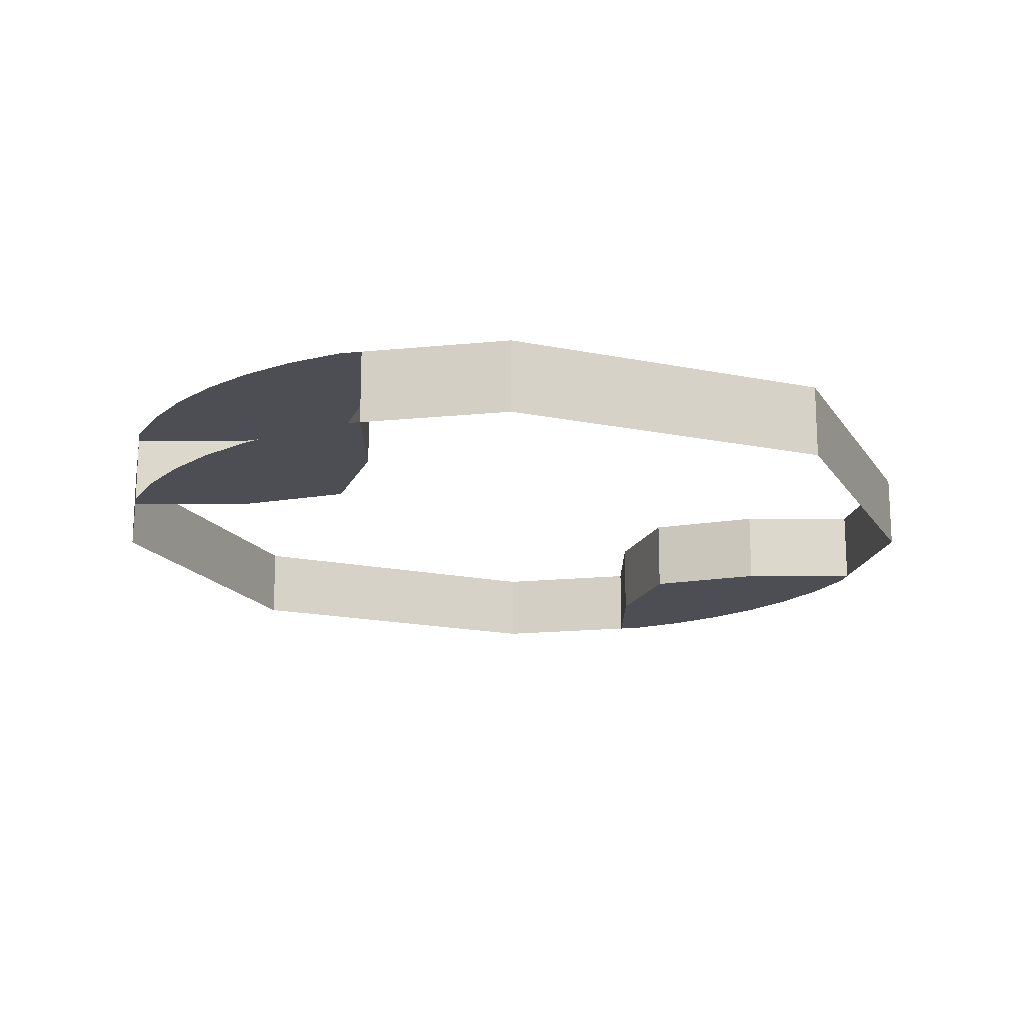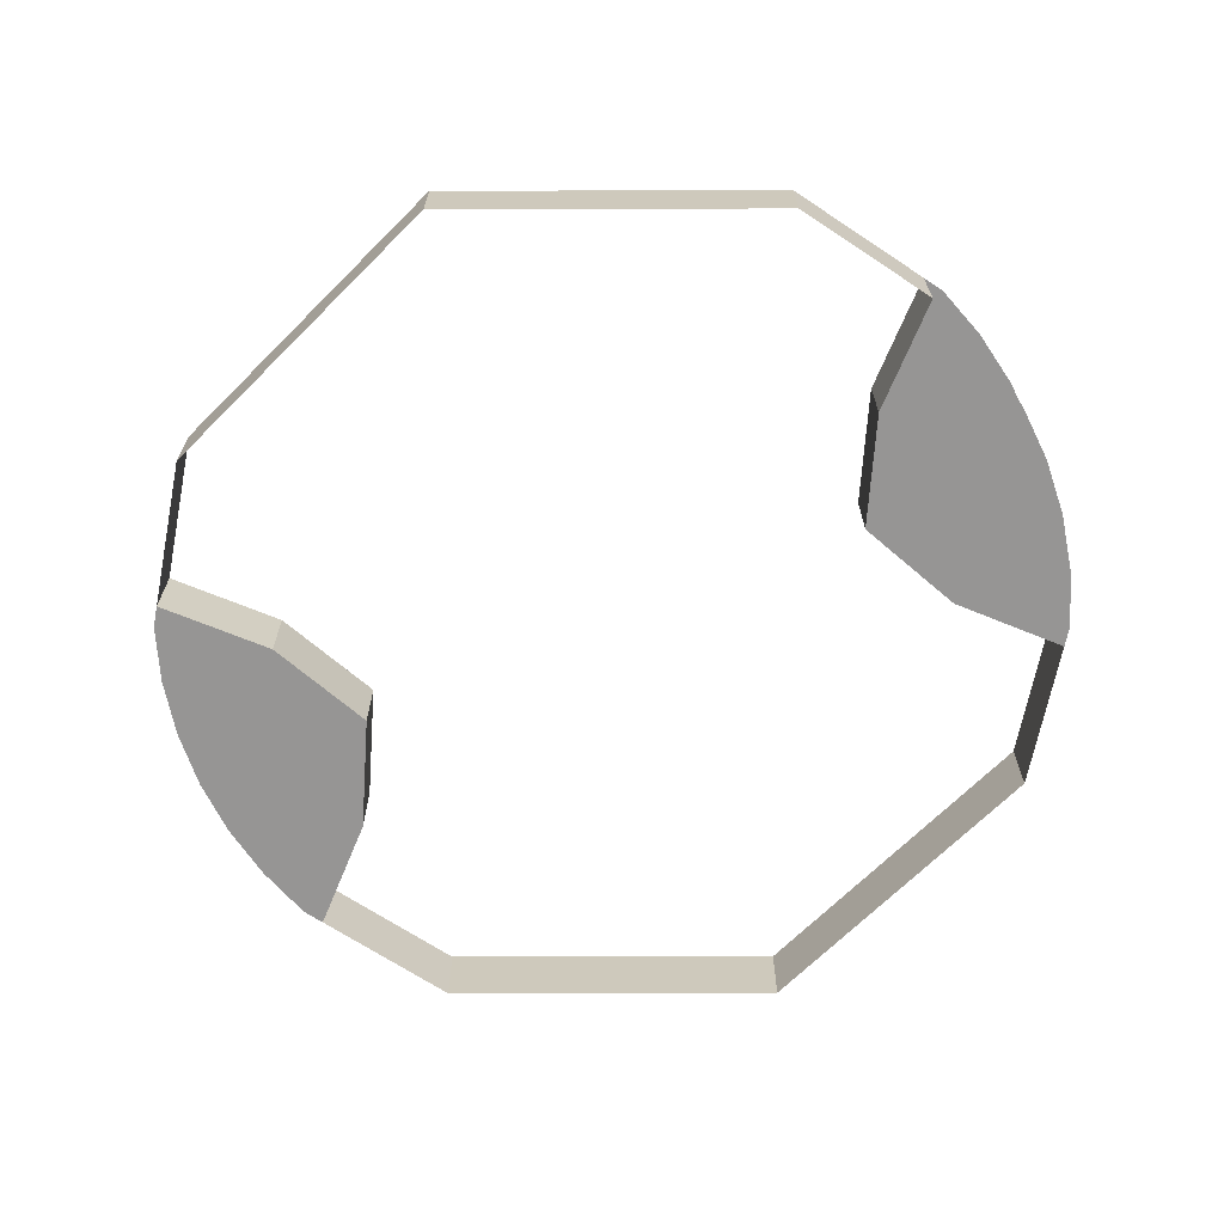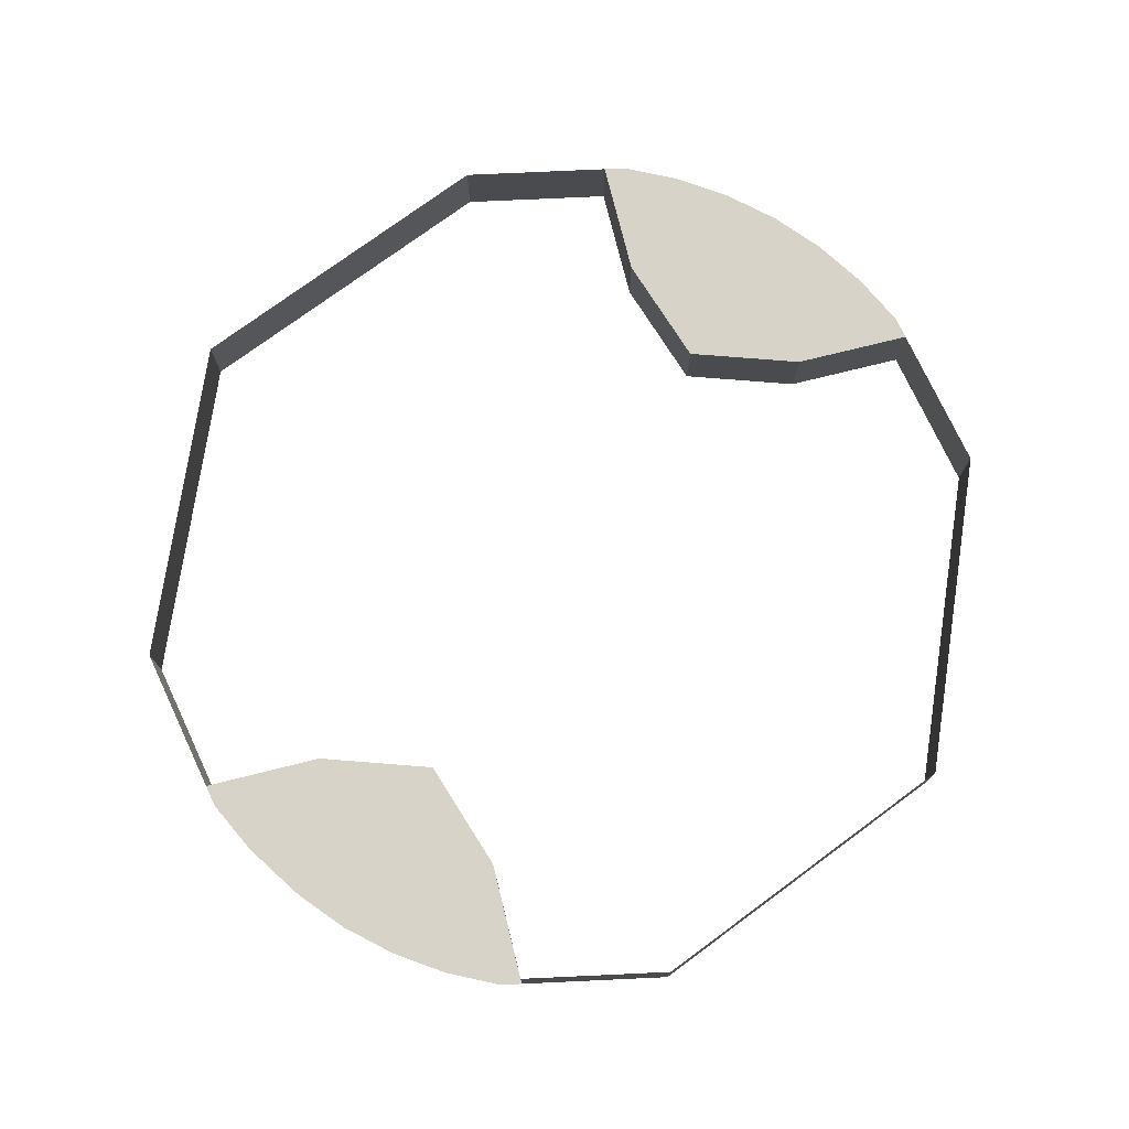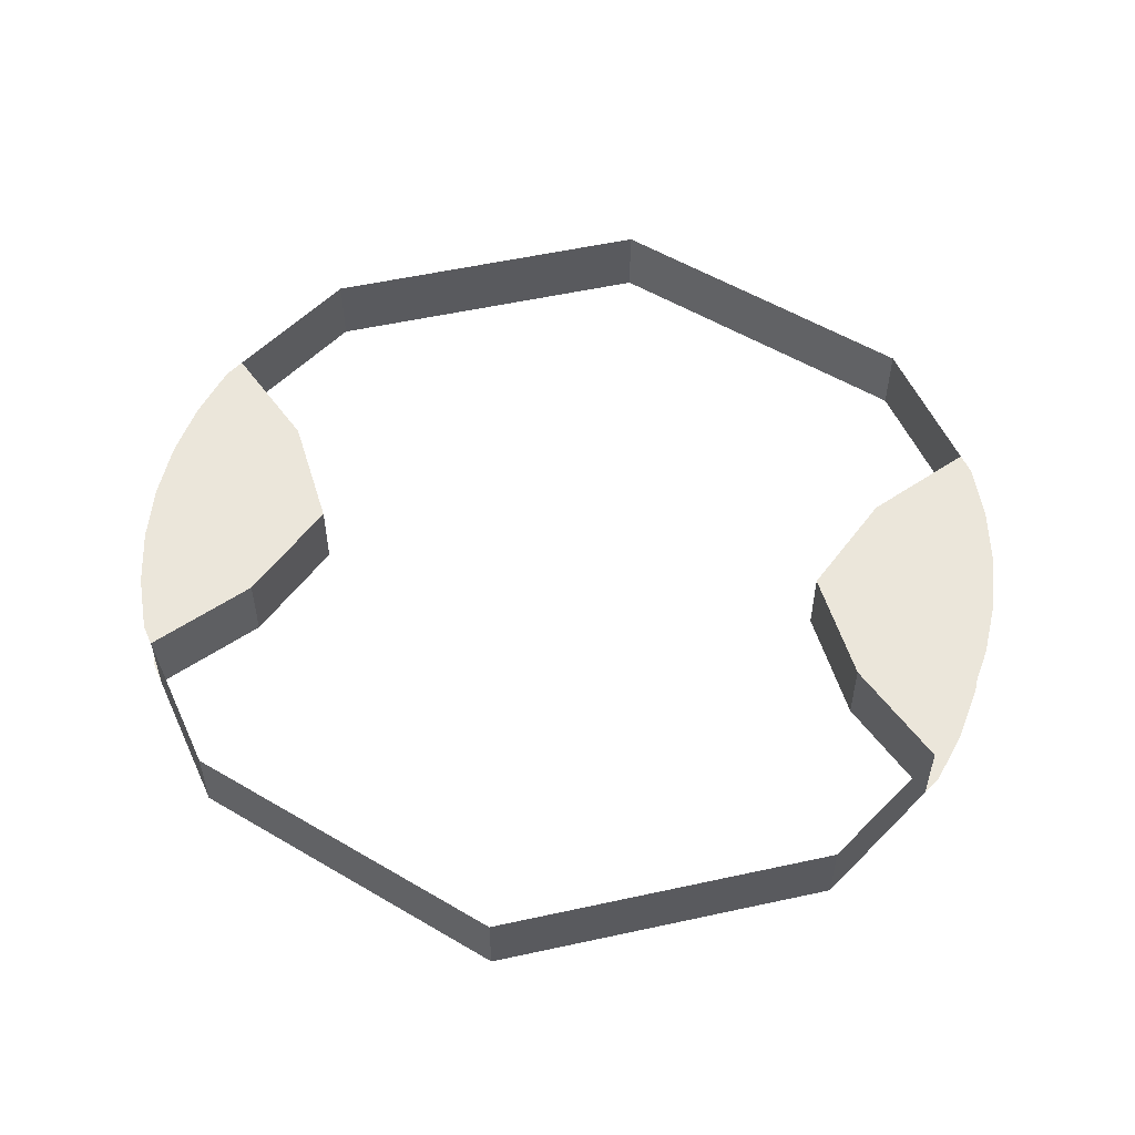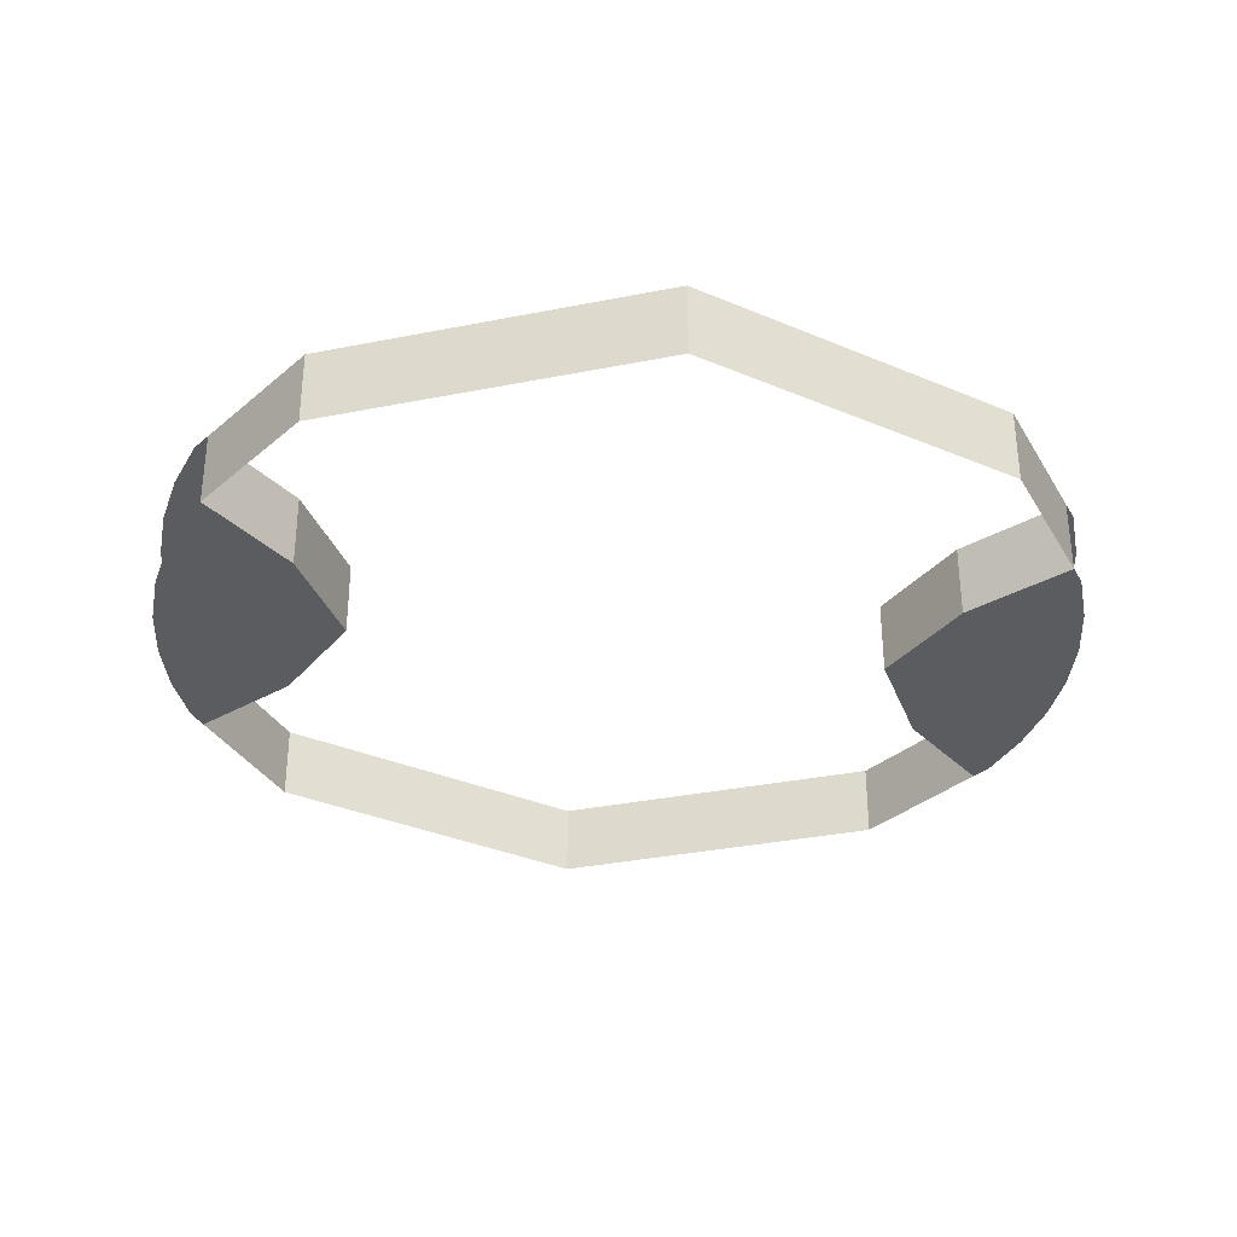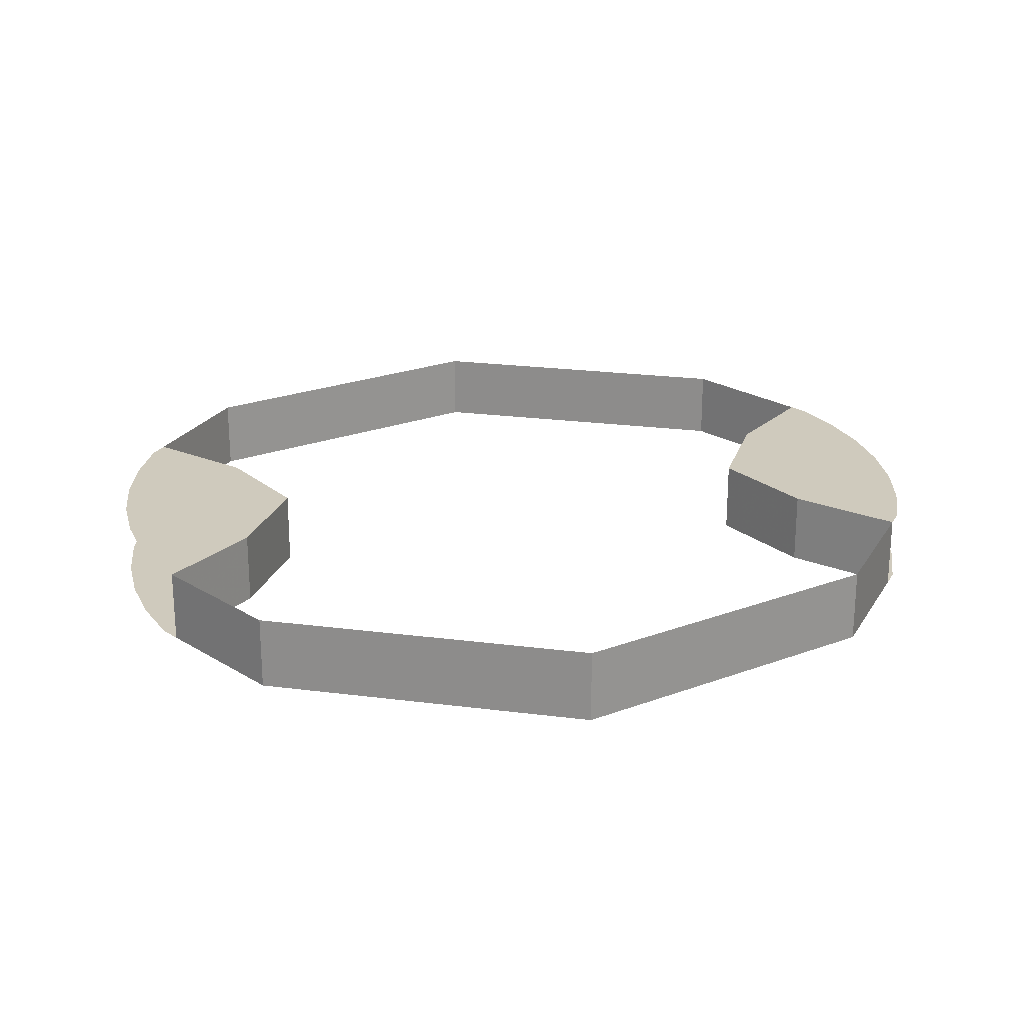
<metadata>
{"format":"obj","ext":"obj","renderer":"f3d","projection":"perspective","resolution":1024,"background":"white","views":[{"elev":-17.3,"azim":-179.9,"up":"+Y"},{"elev":-67.6,"azim":-112.4,"up":"+Y"},{"elev":75.8,"azim":166.1,"up":"+Y"},{"elev":54.9,"azim":-125.5,"up":"+Y"},{"elev":-34.2,"azim":37.6,"up":"+Y"},{"elev":23.1,"azim":34.9,"up":"+Y"}]}
</metadata>
<code>
v 0.2121 0 0.2121
v 0 0 0.3
v 0 0.05 0.3
v 0.2121 0.05 0.2121
v 0.3 0 0
v 0.2121 0 0.2121
v 0.2121 0.05 0.2121
v 0.3 0.05 0
v -0.3 0.05 0
v -0.2801 0.05 0.1
v -0.2801 0 0.1
v -0.3 0 0
v 0.1148 0 -0.2772
v 0.2772 0 -0.1148
v 0.2598 0 -0.15
v 0.15 0 -0.2598
v 0.15 0 -0.2598
v 0.2598 0 -0.15
v 0.238 0 -0.1826
v 0.1826 0 -0.238
v 0.1826 0 -0.238
v 0.238 0 -0.1826
v 0.2121 0 -0.2121
v 0.1148 0.05 -0.2772
v 0.2772 0.05 -0.1148
v 0.2598 0.05 -0.15
v 0.15 0.05 -0.2598
v 0.15 0.05 -0.2598
v 0.2598 0.05 -0.15
v 0.238 0.05 -0.1826
v 0.1826 0.05 -0.238
v 0.1826 0.05 -0.238
v 0.238 0.05 -0.1826
v 0.2121 0.05 -0.2121
v 0.1 0 -0.2
v 0.1 0.05 -0.2
v 0.125 0.05 -0.125
v 0.125 0 -0.125
v 0.1 0 -0.2801
v 0.1 0.05 -0.2801
v 0.1 0.05 -0.2
v 0.1 0 -0.2
v 0.2 0 -0.1
v 0.125 0 -0.125
v 0.125 0.05 -0.125
v 0.2 0.05 -0.1
v 0.2 0.05 -0.1
v 0.2801 0.05 -0.1
v 0.2801 0 -0.1
v 0.2 0 -0.1
v 0.2801 0 -0.1
v 0.2772 0 -0.1148
v 0.125 0 -0.125
v 0.2 0 -0.1
v 0.1148 0 -0.2772
v 0.125 0 -0.125
v 0.2772 0 -0.1148
v 0.125 0 -0.125
v 0.1148 0 -0.2772
v 0.1 0 -0.2801
v 0.1 0 -0.2
v 0.125 0.05 -0.125
v 0.2772 0.05 -0.1148
v 0.2801 0.05 -0.1
v 0.2 0.05 -0.1
v 0.2772 0.05 -0.1148
v 0.125 0.05 -0.125
v 0.1148 0.05 -0.2772
v 0.1 0.05 -0.2801
v 0.1148 0.05 -0.2772
v 0.125 0.05 -0.125
v 0.1 0.05 -0.2
v -0.2121 0 -0.2121
v 0 0 -0.3
v 0 0.05 -0.3
v -0.2121 0.05 -0.2121
v -0.3 0 0
v -0.2121 0 -0.2121
v -0.2121 0.05 -0.2121
v -0.3 0.05 0
v 0.1 0.05 -0.2801
v 0 0.05 -0.3
v 0 0 -0.3
v 0.1 0 -0.2801
v 0.3 0.05 0
v 0.2801 0.05 -0.1
v 0.2801 0 -0.1
v 0.3 0 0
v -0.1148 0 0.2772
v -0.2772 0 0.1148
v -0.2598 0 0.15
v -0.15 0 0.2598
v -0.15 0 0.2598
v -0.2598 0 0.15
v -0.238 0 0.1826
v -0.1826 0 0.238
v -0.1826 0 0.238
v -0.238 0 0.1826
v -0.2121 0 0.2121
v -0.1148 0.05 0.2772
v -0.2772 0.05 0.1148
v -0.2598 0.05 0.15
v -0.15 0.05 0.2598
v -0.15 0.05 0.2598
v -0.2598 0.05 0.15
v -0.238 0.05 0.1826
v -0.1826 0.05 0.238
v -0.1826 0.05 0.238
v -0.238 0.05 0.1826
v -0.2121 0.05 0.2121
v -0.1 0 0.2
v -0.1 0.05 0.2
v -0.125 0.05 0.125
v -0.125 0 0.125
v -0.1 0 0.2801
v -0.1 0.05 0.2801
v -0.1 0.05 0.2
v -0.1 0 0.2
v -0.2 0 0.1
v -0.125 0 0.125
v -0.125 0.05 0.125
v -0.2 0.05 0.1
v -0.2 0.05 0.1
v -0.2801 0.05 0.1
v -0.2801 0 0.1
v -0.2 0 0.1
v -0.2801 0 0.1
v -0.2772 0 0.1148
v -0.125 0 0.125
v -0.2 0 0.1
v -0.1148 0 0.2772
v -0.125 0 0.125
v -0.2772 0 0.1148
v -0.125 0 0.125
v -0.1148 0 0.2772
v -0.1 0 0.2801
v -0.1 0 0.2
v -0.125 0.05 0.125
v -0.2772 0.05 0.1148
v -0.2801 0.05 0.1
v -0.2 0.05 0.1
v -0.2772 0.05 0.1148
v -0.125 0.05 0.125
v -0.1148 0.05 0.2772
v -0.1 0.05 0.2801
v -0.1148 0.05 0.2772
v -0.125 0.05 0.125
v -0.1 0.05 0.2
v -0.1 0.05 0.2801
v 0 0.05 0.3
v 0 0 0.3
v -0.1 0 0.2801
g mesh7220
f 1 2 3
f 3 4 1
f 5 6 7
f 7 8 5
f 9 10 11
f 11 12 9
g mesh7223
f 13 15 14
f 15 13 16
f 17 19 18
f 19 17 20
f 21 23 22
g mesh7225
f 24 25 26
f 26 27 24
f 28 29 30
f 30 31 28
f 32 33 34
f 35 37 36
f 37 35 38
f 39 41 40
f 41 39 42
f 43 45 44
f 45 43 46
f 47 49 48
f 49 47 50
f 51 53 52
f 53 51 54
f 55 57 56
f 58 60 59
f 60 58 61
f 62 64 63
f 64 62 65
f 66 68 67
f 69 71 70
f 71 69 72
g mesh7228
f 73 74 75
f 75 76 73
f 77 78 79
f 79 80 77
f 81 82 83
f 83 84 81
f 85 86 87
f 87 88 85
g mesh7231
f 89 91 90
f 91 89 92
f 93 95 94
f 95 93 96
f 97 99 98
g mesh7233
f 100 101 102
f 102 103 100
f 104 105 106
f 106 107 104
f 108 109 110
f 111 113 112
f 113 111 114
f 115 117 116
f 117 115 118
f 119 121 120
f 121 119 122
f 123 125 124
f 125 123 126
f 127 129 128
f 129 127 130
f 131 133 132
f 134 136 135
f 136 134 137
f 138 140 139
f 140 138 141
f 142 144 143
f 145 147 146
f 147 145 148
f 149 150 151
f 151 152 149

</code>
